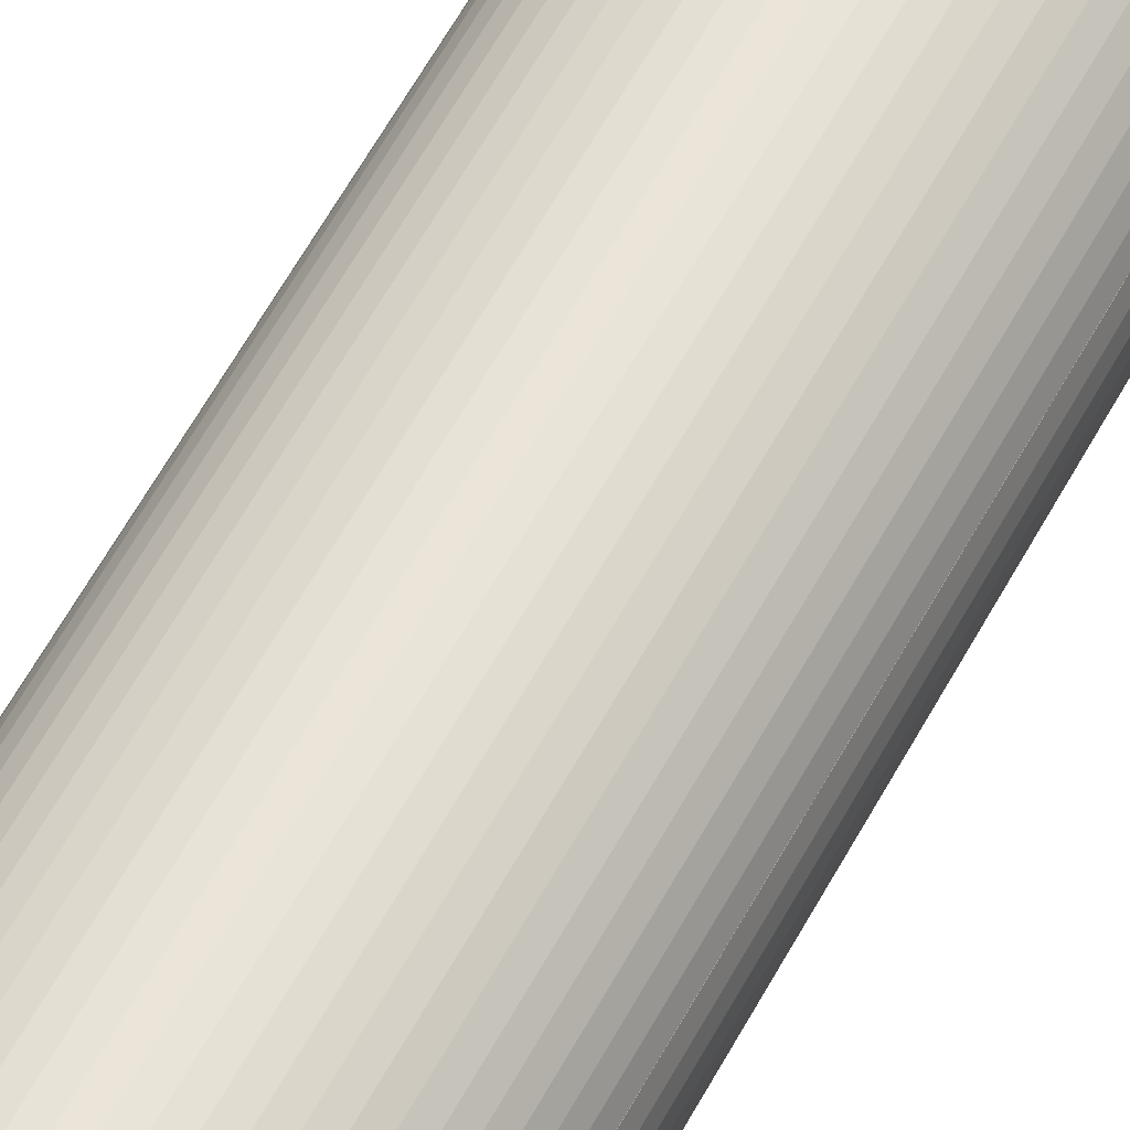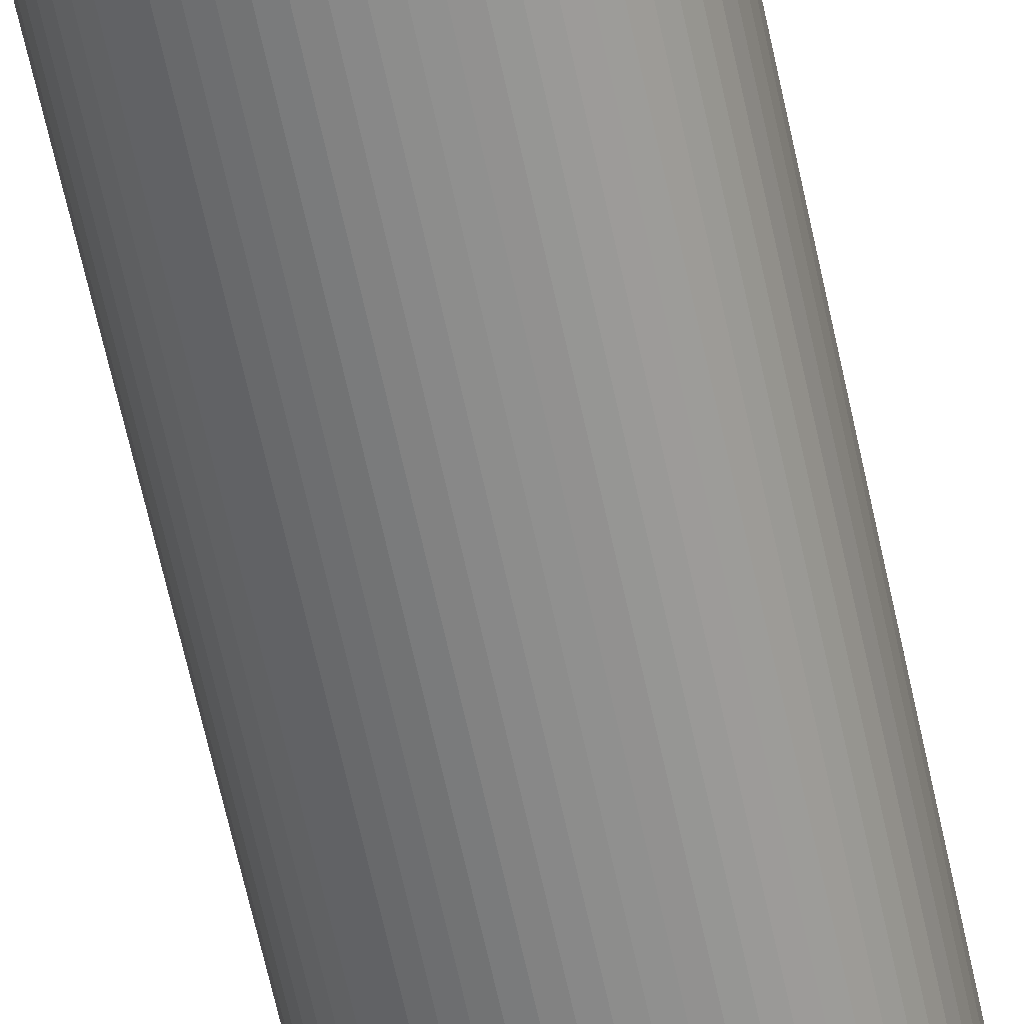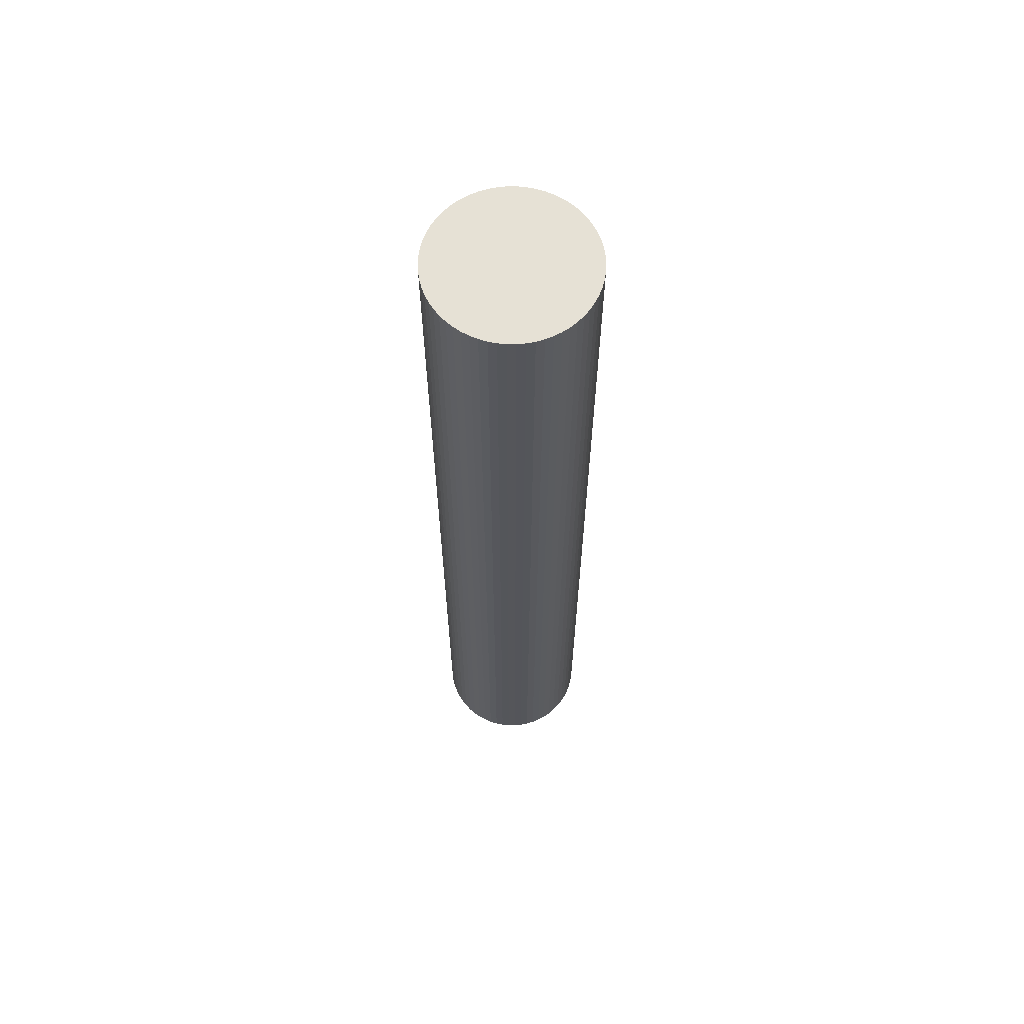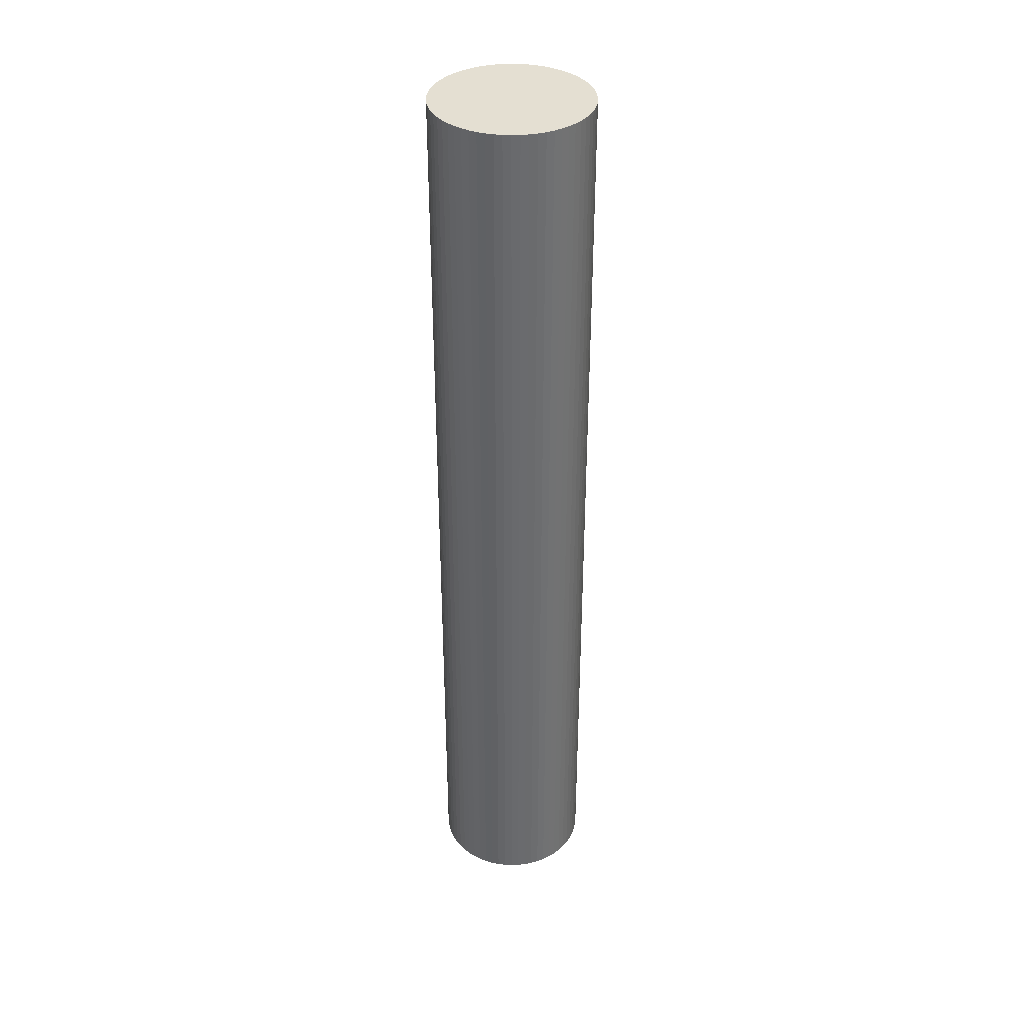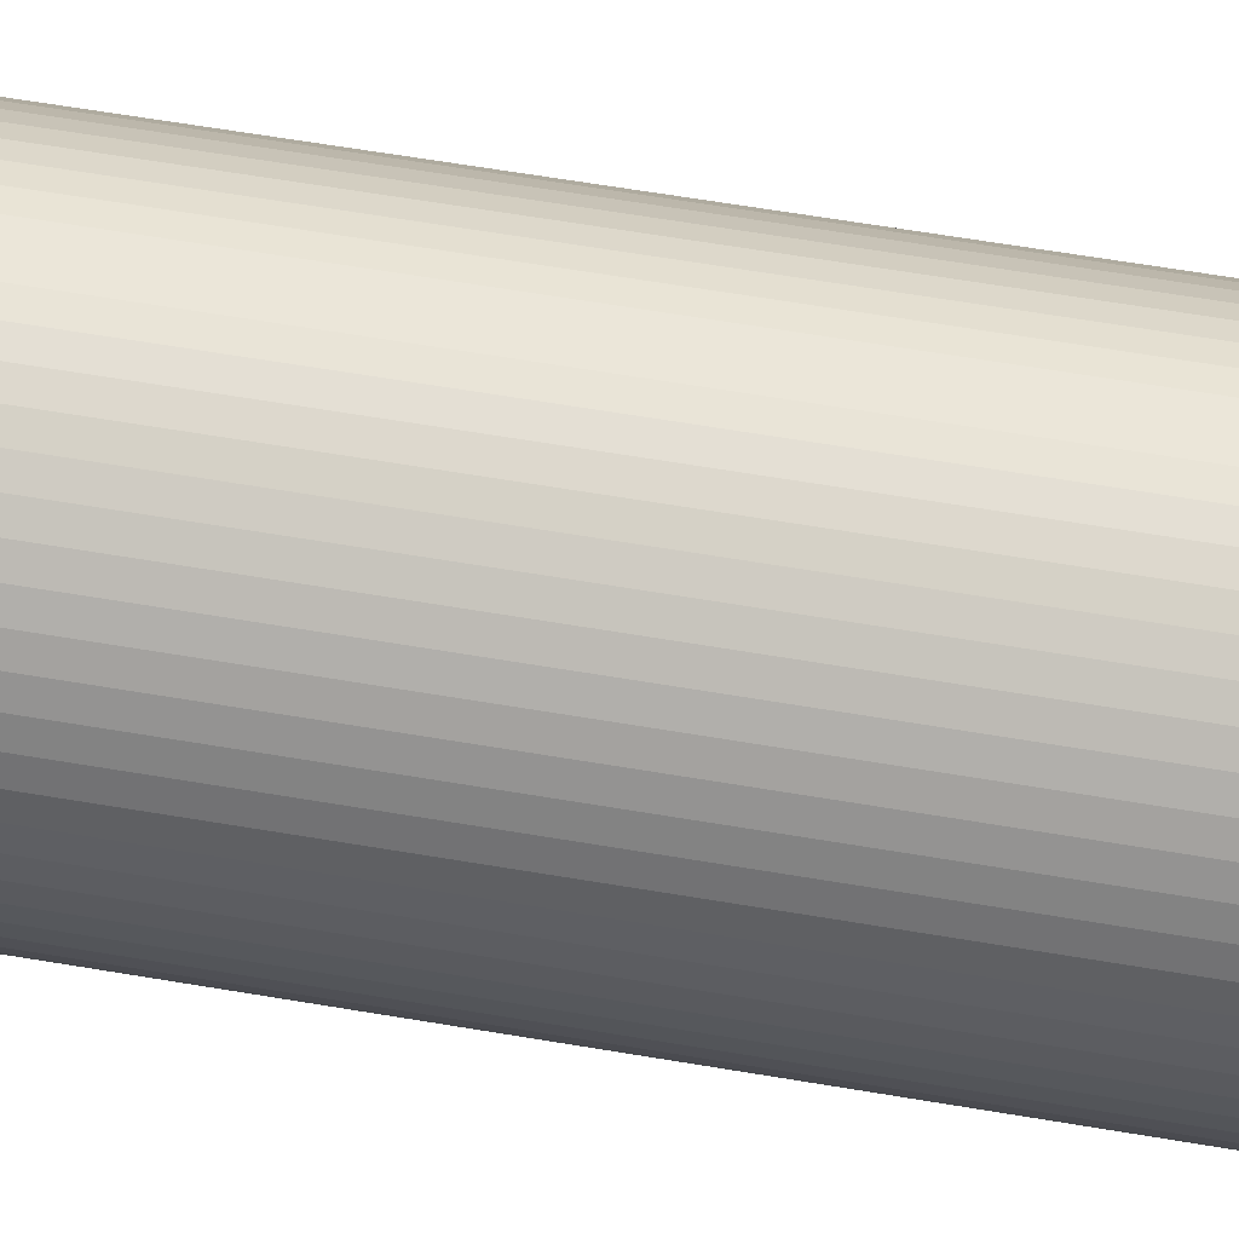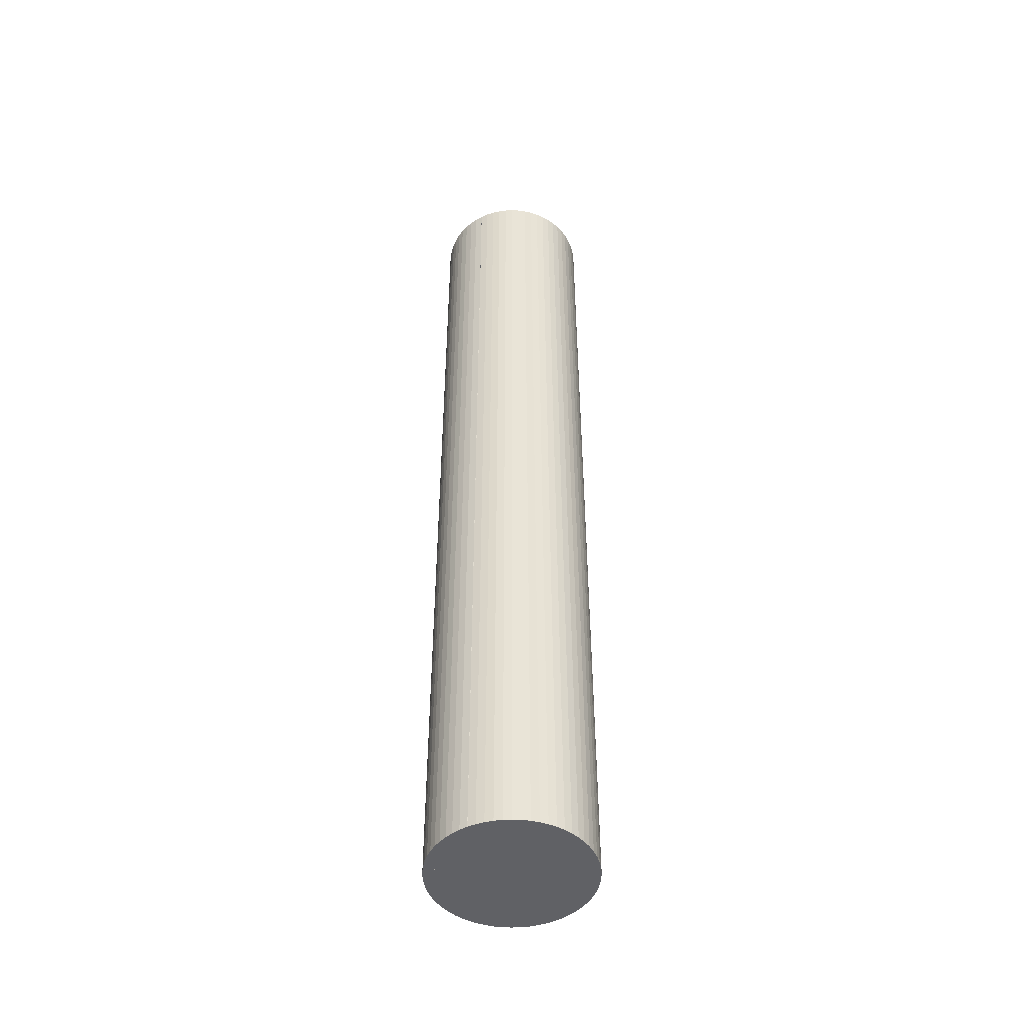
<metadata>
{"format":"obj","ext":"obj","renderer":"f3d","projection":"perspective","resolution":1024,"background":"white","views":[{"elev":58.9,"azim":28.1,"up":"+Z"},{"elev":-62.8,"azim":12.0,"up":"+Z"},{"elev":64.1,"azim":145.4,"up":"+Y"},{"elev":37.1,"azim":160.0,"up":"+Y"},{"elev":47.5,"azim":-78.3,"up":"+Z"},{"elev":-47.8,"azim":101.5,"up":"+Y"}]}
</metadata>
<code>
v  3.006 22.5 1.475
v  2.686 22.5 1.674
v  2.851 22.5 1.583
v  3.15 22.5 1.352
v  2.513 22.5 1.749
v  2.332 22.5 1.805
v  3.28 22.5 1.215
v  3.396 22.5 1.065
v  2.147 22.5 1.843
v  1.959 22.5 1.862
v  3.495 22.5 0.905
v  1.77 22.5 1.862
v  3.579 22.5 0.736
v  3.644 22.5 0.558
v  1.583 22.5 1.843
v  1.397 22.5 1.805
v  3.692 22.5 0.375
v  1.217 22.5 1.749
v  3.72 22.5 0.189
v  1.044 22.5 1.674
v  3.73 22.5 1.378e-15
v  0.878 22.5 1.583
v  3.72 22.5 -0.189
v  0.723 22.5 1.475
v  3.692 22.5 -0.375
v  0.58 22.5 1.352
v  3.644 22.5 -0.558
v  0.45 22.5 1.215
v  3.579 22.5 -0.736
v  0.334 22.5 1.065
v  3.496 22.5 -0.905
v  0.234 22.5 0.905
v  3.396 22.5 -1.065
v  0.151 22.5 0.735
v  3.28 22.5 -1.215
v  0.086 22.5 0.558
v  3.15 22.5 -1.352
v  0.038 22.5 0.375
v  3.006 22.5 -1.475
v  0.01 22.5 0.189
v  2.851 22.5 -1.583
v  0 22.5 1.378e-15
v  2.686 22.5 -1.674
v  0.01 22.5 -0.189
v  2.513 22.5 -1.749
v  0.038 22.5 -0.375
v  2.332 22.5 -1.805
v  0.086 22.5 -0.558
v  2.147 22.5 -1.843
v  0.151 22.5 -0.736
v  1.959 22.5 -1.863
v  0.234 22.5 -0.905
v  1.771 22.5 -1.863
v  0.334 22.5 -1.065
v  1.583 22.5 -1.843
v  0.45 22.5 -1.215
v  1.398 22.5 -1.805
v  1.217 22.5 -1.749
v  0.58 22.5 -1.352
v  0.724 22.5 -1.475
v  1.044 22.5 -1.674
v  0.879 22.5 -1.583
v  3.496 5.542e-17 -0.905
v  3.396 6.521e-17 -1.065
v  3.28 7.44e-17 -1.215
v  3.15 8.279e-17 -1.352
v  3.006 9.032e-17 -1.475
v  2.851 9.693e-17 -1.583
v  2.686 1.025e-16 -1.674
v  2.513 1.071e-16 -1.749
v  2.332 1.105e-16 -1.805
v  2.147 1.129e-16 -1.843
v  1.959 1.141e-16 -1.863
v  1.771 1.141e-16 -1.863
v  1.583 1.129e-16 -1.843
v  1.398 1.105e-16 -1.805
v  1.217 1.071e-16 -1.749
v  3.579 4.507e-17 -0.736
v  1.044 1.025e-16 -1.674
v  0.879 9.693e-17 -1.583
v  0.724 9.032e-17 -1.475
v  0.58 8.279e-17 -1.352
v  0.45 7.44e-17 -1.215
v  0.334 6.521e-17 -1.065
v  0.234 5.542e-17 -0.905
v  0.151 4.507e-17 -0.736
v  0.086 3.417e-17 -0.558
v  0.038 2.296e-17 -0.375
v  0.01 1.157e-17 -0.189
v  0 0 0
v  0.01 -1.157e-17 0.189
v  0.038 -2.296e-17 0.375
v  0.086 -3.417e-17 0.558
v  0.151 -4.501e-17 0.735
v  0.234 -5.542e-17 0.905
v  0.334 -6.521e-17 1.065
v  0.45 -7.44e-17 1.215
v  0.58 -8.279e-17 1.352
v  0.723 -9.032e-17 1.475
v  0.878 -9.693e-17 1.583
v  1.044 -1.025e-16 1.674
v  1.217 -1.071e-16 1.749
v  1.397 -1.105e-16 1.805
v  1.583 -1.129e-16 1.843
v  1.77 -1.14e-16 1.862
v  1.959 -1.14e-16 1.862
v  2.147 -1.129e-16 1.843
v  2.332 -1.105e-16 1.805
v  2.513 -1.071e-16 1.749
v  2.686 -1.025e-16 1.674
v  2.851 -9.693e-17 1.583
v  3.006 -9.032e-17 1.475
v  3.15 -8.279e-17 1.352
v  3.28 -7.44e-17 1.215
v  3.396 -6.521e-17 1.065
v  3.495 -5.542e-17 0.905
v  3.579 -4.507e-17 0.736
v  3.692 2.296e-17 -0.375
v  3.644 3.417e-17 -0.558
v  3.644 -3.417e-17 0.558
v  3.645 -3.405e-17 0.556
v  3.645 22.5 0.556
v  3.692 -2.296e-17 0.375
v  3.72 -1.157e-17 0.189
v  3.73 0 0
v  3.72 1.157e-17 -0.189
g defaultobject
f 1 2 3
f 2 1 4
f 2 4 5
f 5 4 6
f 6 4 7
f 6 7 8
f 6 8 9
f 9 8 10
f 10 8 11
f 10 11 12
f 12 11 13
f 12 13 14
f 12 14 15
f 15 14 16
f 16 14 17
f 16 17 18
f 18 17 19
f 18 19 20
f 20 19 21
f 20 21 22
f 22 21 23
f 22 23 24
f 24 23 25
f 24 25 26
f 26 25 27
f 26 27 28
f 28 27 29
f 28 29 30
f 30 29 31
f 30 31 32
f 32 31 33
f 32 33 34
f 34 33 35
f 34 35 36
f 36 35 37
f 36 37 38
f 38 37 39
f 38 39 40
f 40 39 41
f 40 41 42
f 42 41 43
f 42 43 44
f 44 43 45
f 44 45 46
f 46 45 47
f 46 47 48
f 48 47 49
f 48 49 50
f 50 49 51
f 50 51 52
f 52 51 53
f 52 53 54
f 54 53 55
f 54 55 56
f 56 55 57
f 56 57 58
f 56 58 59
f 59 58 60
f 60 58 61
f 60 61 62
f 63 33 31
f 33 63 64
f 64 35 33
f 35 64 65
f 65 37 35
f 37 65 66
f 66 39 37
f 39 66 67
f 67 41 39
f 41 67 68
f 68 43 41
f 43 68 69
f 69 45 43
f 45 69 70
f 70 47 45
f 47 70 71
f 71 49 47
f 49 71 72
f 72 51 49
f 51 72 73
f 73 53 51
f 53 73 74
f 74 55 53
f 55 74 75
f 75 57 55
f 57 75 76
f 76 58 57
f 58 76 77
f 78 31 29
f 31 78 63
f 77 61 58
f 61 77 79
f 79 62 61
f 62 79 80
f 80 60 62
f 60 80 81
f 81 59 60
f 59 81 82
f 82 56 59
f 56 82 83
f 83 54 56
f 54 83 84
f 84 52 54
f 52 84 85
f 85 50 52
f 50 85 86
f 86 48 50
f 48 86 87
f 87 46 48
f 46 87 88
f 88 44 46
f 44 88 89
f 89 42 44
f 42 89 90
f 90 40 42
f 40 90 91
f 91 38 40
f 38 91 92
f 92 36 38
f 36 92 93
f 93 34 36
f 34 93 94
f 94 32 34
f 32 94 95
f 95 30 32
f 30 95 96
f 96 28 30
f 28 96 97
f 97 26 28
f 26 97 98
f 98 24 26
f 24 98 99
f 99 22 24
f 22 99 100
f 100 20 22
f 20 100 101
f 101 18 20
f 18 101 102
f 102 16 18
f 16 102 103
f 103 15 16
f 15 103 104
f 104 12 15
f 12 104 105
f 105 10 12
f 10 105 106
f 106 9 10
f 9 106 107
f 107 6 9
f 6 107 108
f 108 5 6
f 5 108 109
f 109 2 5
f 2 109 110
f 110 3 2
f 3 110 111
f 111 1 3
f 1 111 112
f 112 4 1
f 4 112 113
f 113 7 4
f 7 113 114
f 114 8 7
f 8 114 115
f 115 11 8
f 11 115 116
f 116 13 11
f 13 116 117
f 118 27 25
f 27 118 119
f 119 29 27
f 29 119 78
f 117 14 13
f 14 117 120
f 121 17 122
f 17 121 123
f 123 19 17
f 19 123 124
f 124 21 19
f 21 124 125
f 125 23 21
f 23 125 126
f 126 25 23
f 25 126 118
f 117 106 120
f 106 117 116
f 106 116 115
f 106 115 114
f 106 114 113
f 106 113 112
f 106 112 111
f 106 111 110
f 106 110 109
f 106 109 108
f 106 108 107
f 121 124 123
f 124 121 125
f 125 121 126
f 126 121 106
f 126 106 118
f 118 106 119
f 119 106 78
f 78 106 63
f 63 106 64
f 64 106 65
f 65 106 66
f 66 106 67
f 67 106 68
f 68 106 69
f 69 106 70
f 70 106 71
f 71 106 105
f 71 105 72
f 72 105 104
f 72 104 73
f 73 104 103
f 73 103 74
f 74 103 102
f 74 102 75
f 75 102 101
f 75 101 76
f 76 101 100
f 76 100 77
f 77 100 99
f 77 99 79
f 79 99 98
f 79 98 80
f 80 98 97
f 80 97 81
f 81 97 96
f 81 96 82
f 82 96 95
f 82 95 83
f 83 95 94
f 83 94 84
f 84 94 93
f 84 93 85
f 85 93 92
f 85 92 86
f 86 92 91
f 86 91 90
f 86 90 87
f 87 90 88
f 88 90 89

</code>
